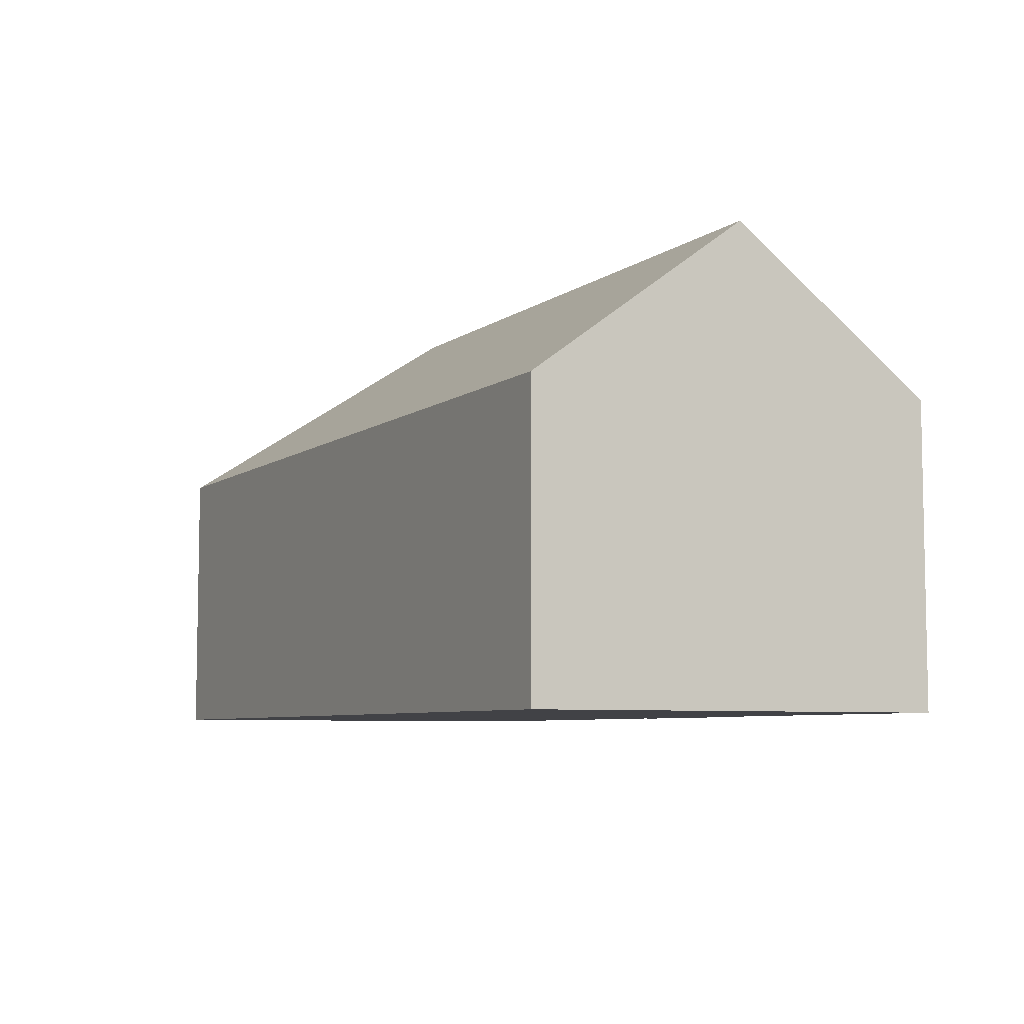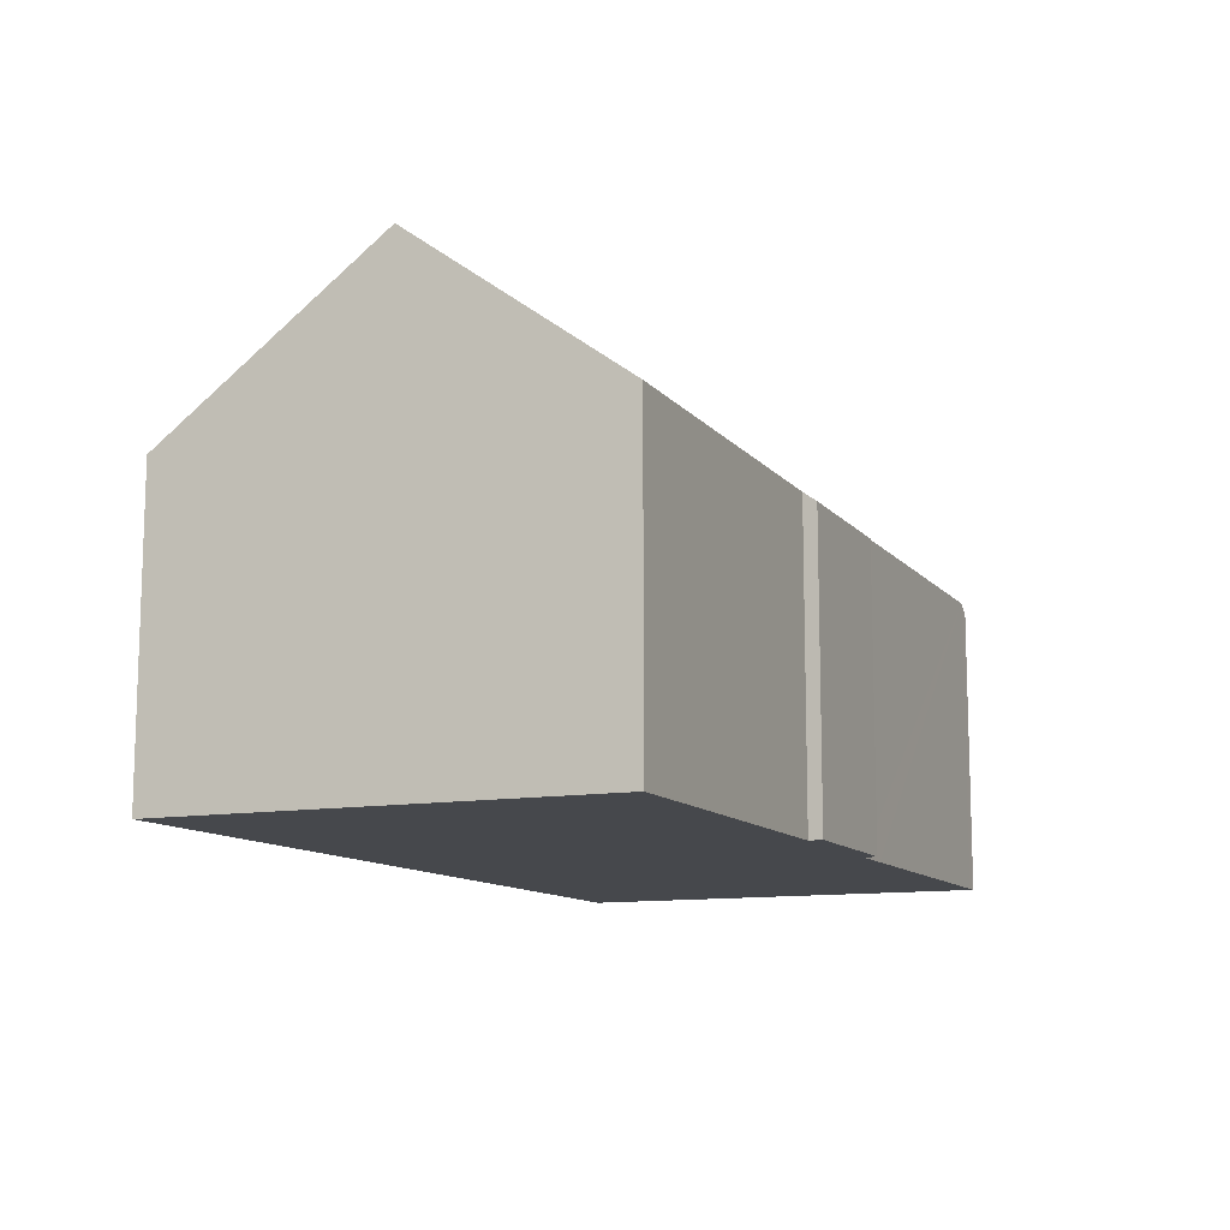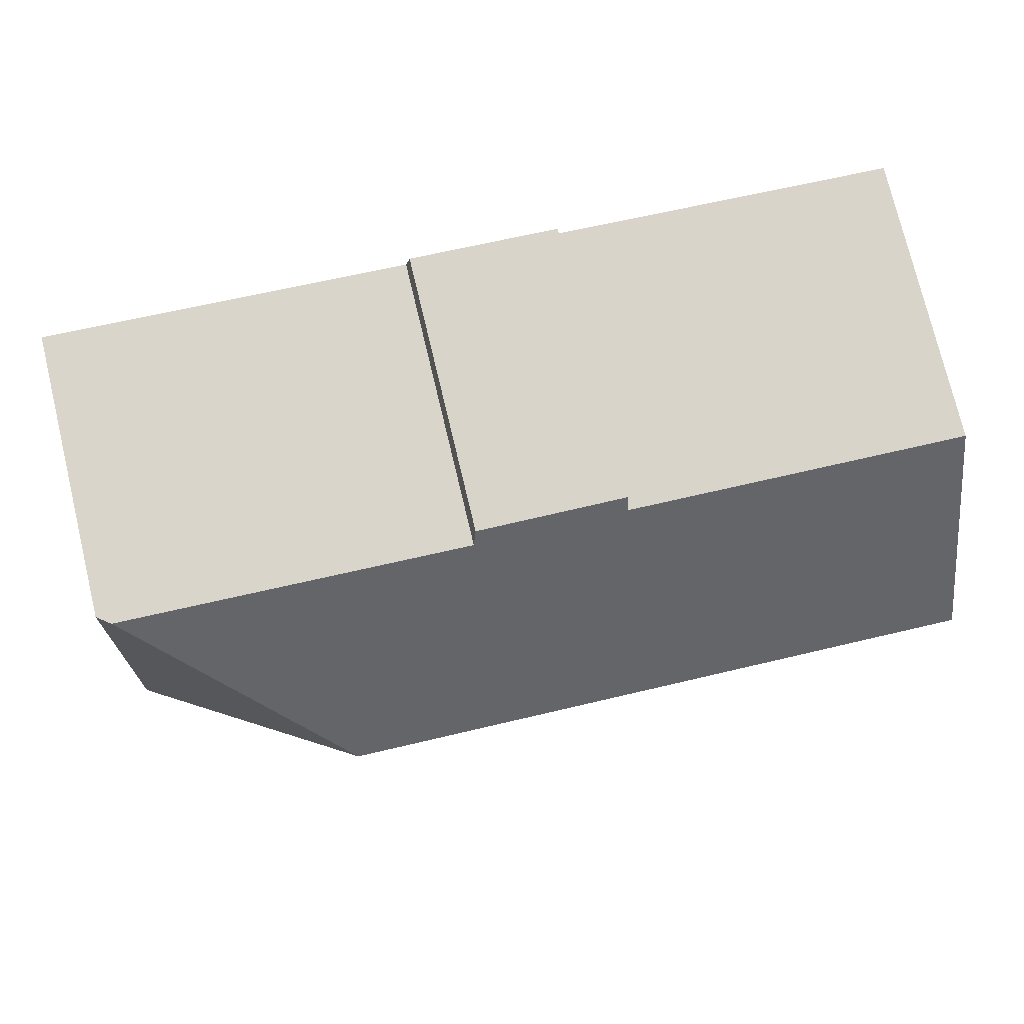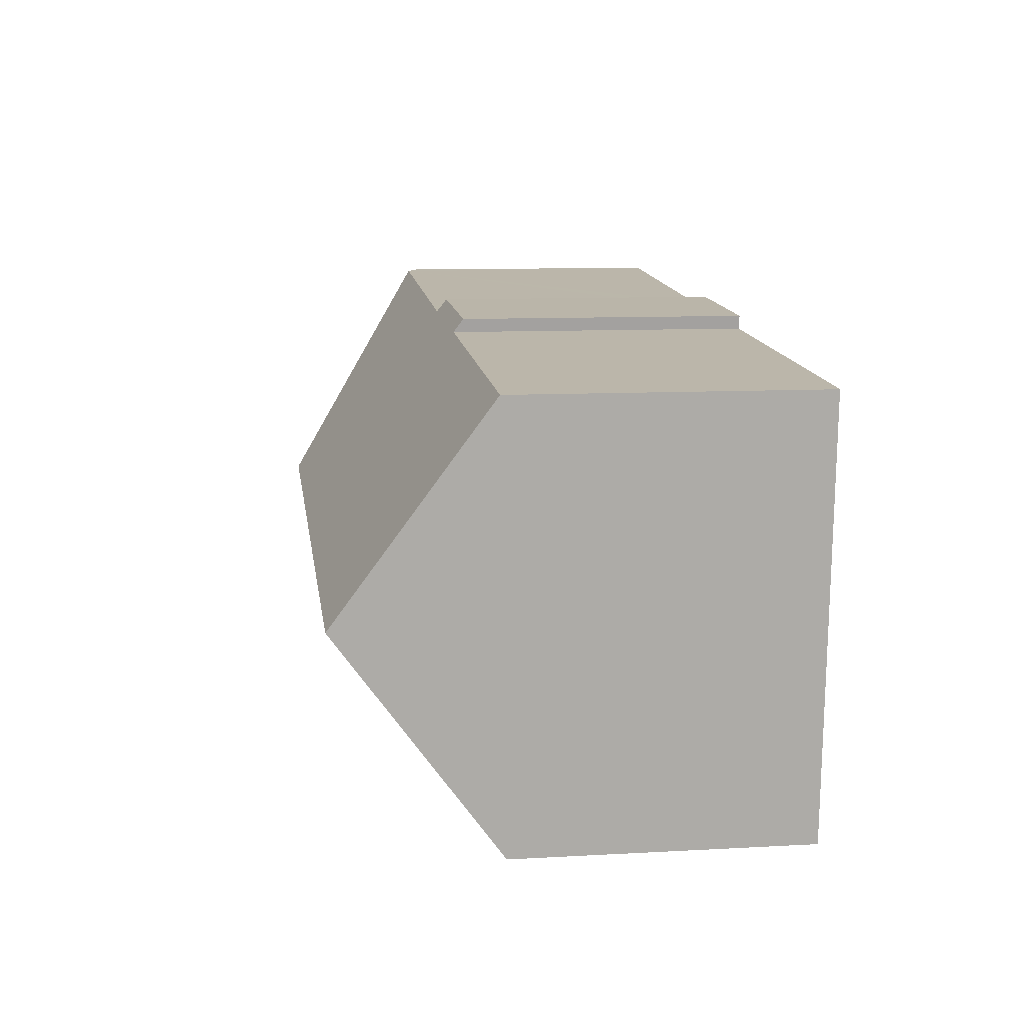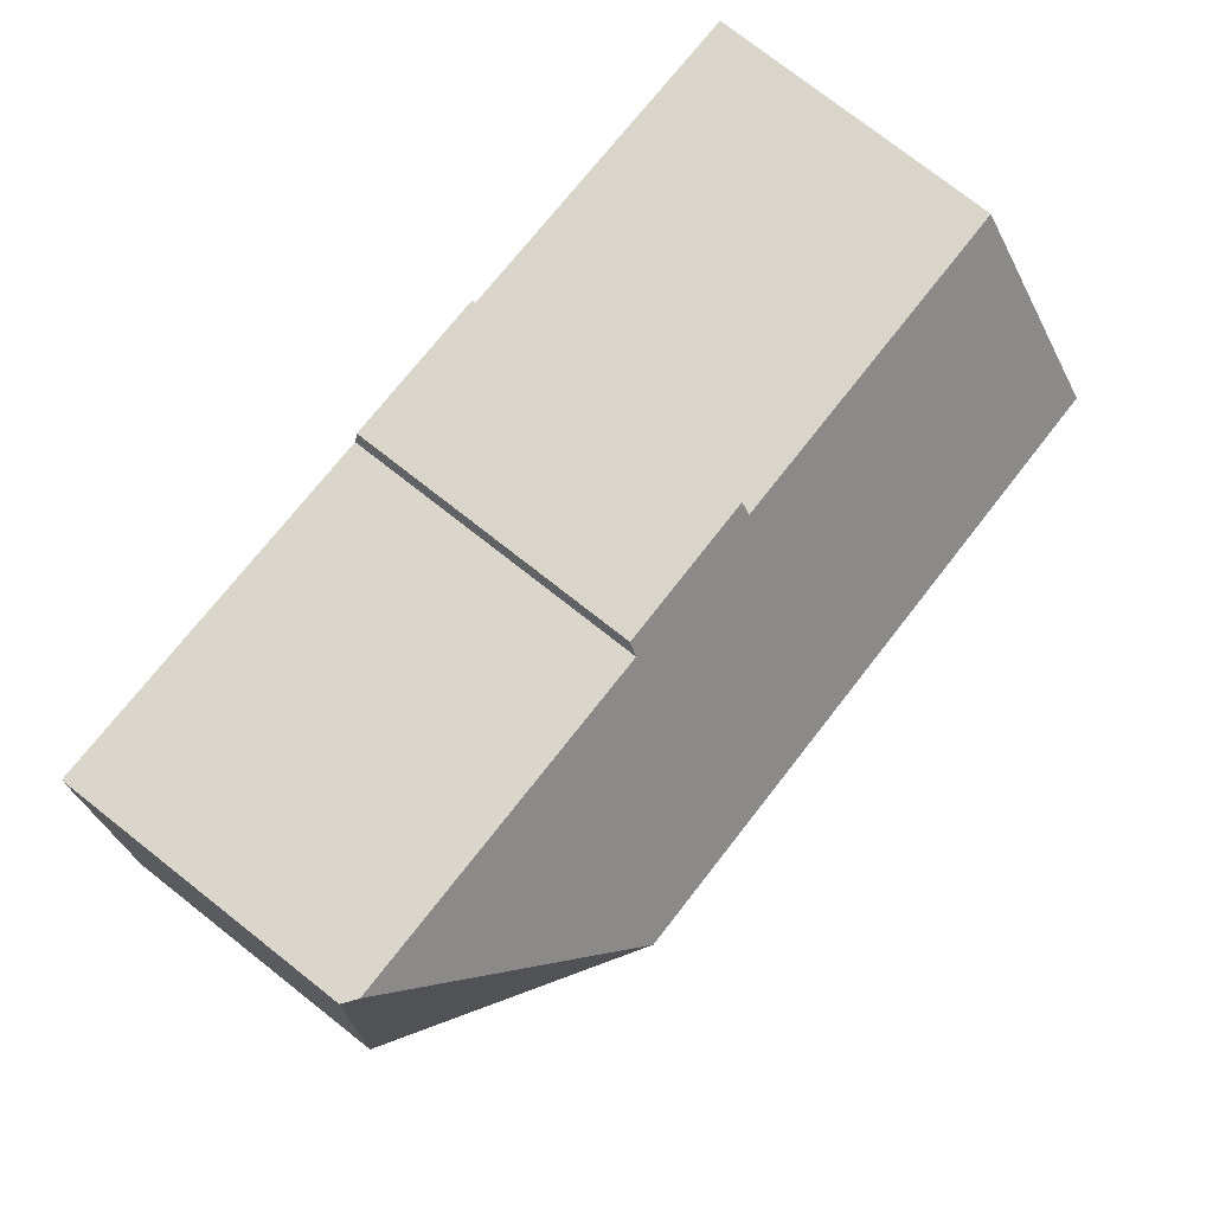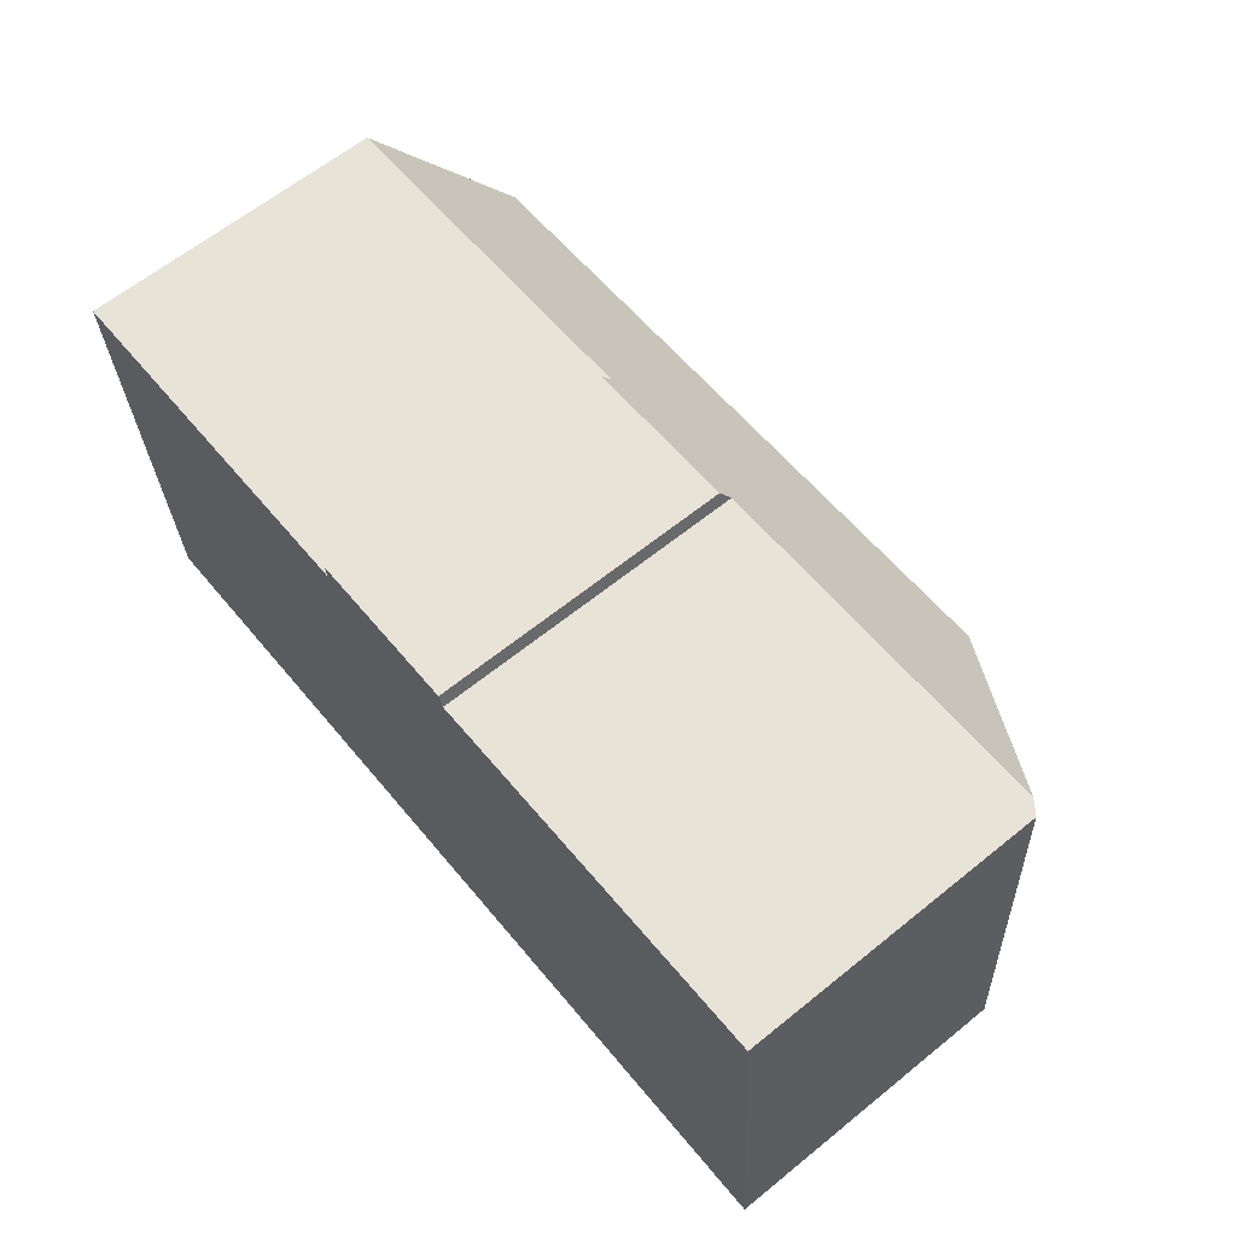
<metadata>
{"format":"obj","ext":"obj","renderer":"f3d","projection":"perspective","resolution":1024,"background":"white","views":[{"elev":-6.7,"azim":-121.3,"up":"+Y"},{"elev":-11.5,"azim":-70.2,"up":"+Y"},{"elev":76.2,"azim":166.5,"up":"+Z"},{"elev":10.3,"azim":-98.0,"up":"+Z"},{"elev":77.4,"azim":128.0,"up":"+Z"},{"elev":63.6,"azim":50.8,"up":"+Z"}]}
</metadata>
<code>
v  22.98 7.345 -9.327
v  21.95 7.605 1.393
v  22.29 7.353 1.416
v  17.08 11.41 -4.139
v  0.327 11.41 -5.228
v  0.674 7.345 -10.78
v  12.81 7.362 1.132
v  8.957 7.593 0.565
v  8.911 7.343 0.905
v  0 7.581 4.642e-16
v  12.92 7.614 0.794
v  14.12 7.613 0.874
v  8.957 -3.46e-17 0.565
v  0 0 0
v  12.81 -6.931e-17 1.132
v  8.911 -5.542e-17 0.905
v  12.92 -4.862e-17 0.794
v  14.12 -5.352e-17 0.874
v  21.95 -8.53e-17 1.393
v  22.29 -8.67e-17 1.416
v  0.327 3.201e-16 -5.228
v  0.674 6.599e-16 -10.78
v  22.98 5.711e-16 -9.327
g defaultobject
f 1 2 3
f 2 1 4
f 5 1 6
f 1 5 4
f 7 8 9
f 8 5 10
f 5 8 4
f 4 8 11
f 11 8 7
f 4 11 12
f 4 12 2
f 10 13 8
f 13 10 14
f 9 15 7
f 15 9 16
f 17 12 11
f 12 17 2
f 2 17 18
f 2 18 19
f 2 19 3
f 3 19 20
f 13 9 8
f 9 13 16
f 6 10 5
f 10 6 14
f 14 6 21
f 21 6 22
f 7 17 11
f 17 7 15
f 20 1 3
f 1 20 23
f 23 6 1
f 6 23 22
f 13 15 16
f 23 20 22
f 19 22 20
f 18 22 19
f 17 22 18
f 15 22 17
f 13 22 15
f 21 22 13
f 14 21 13

</code>
